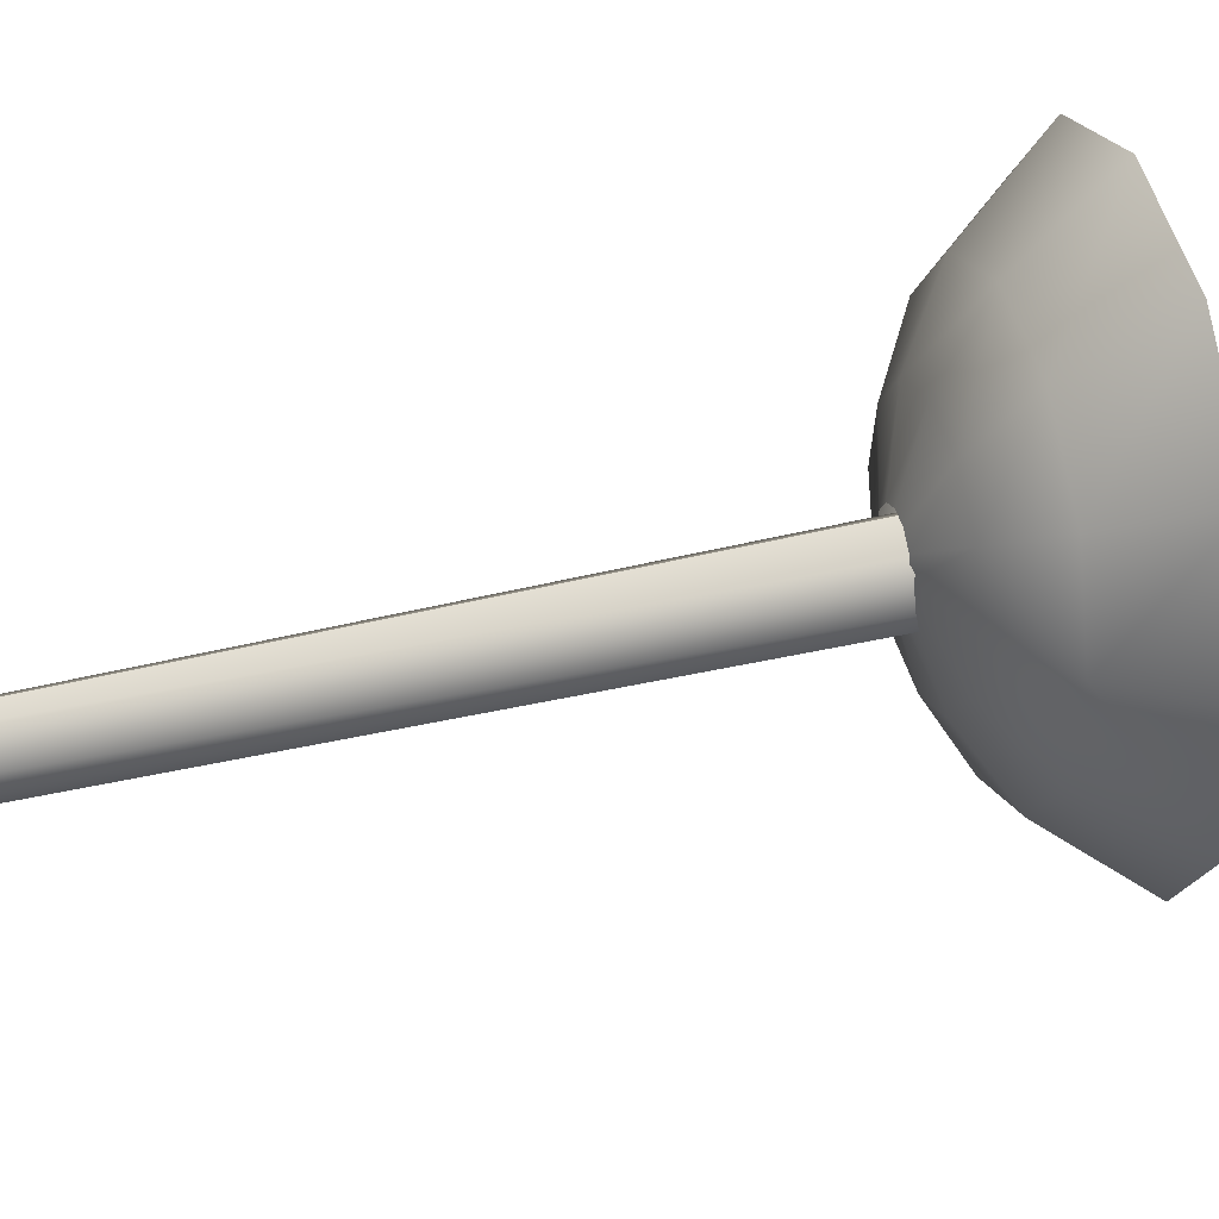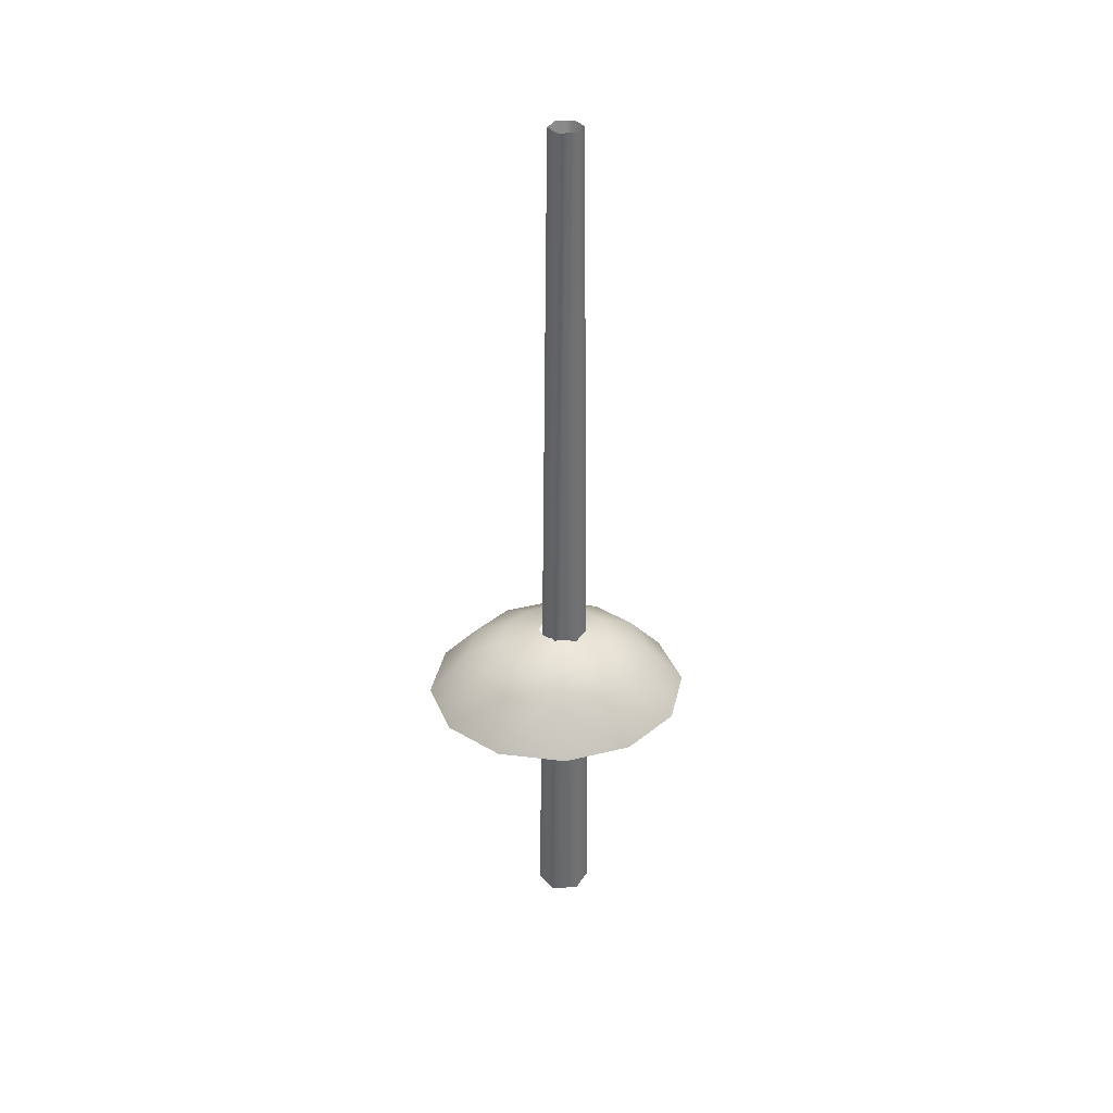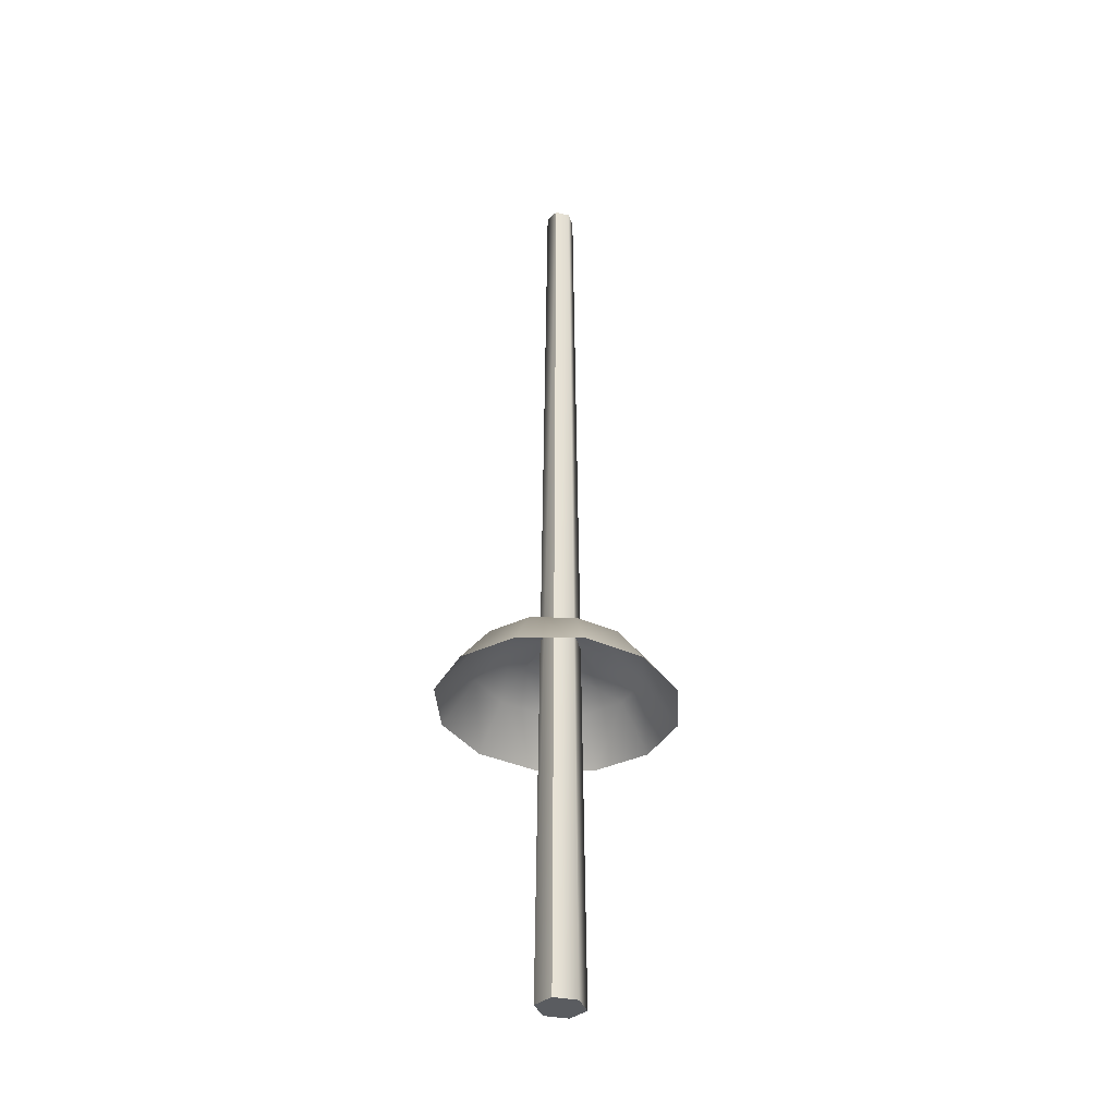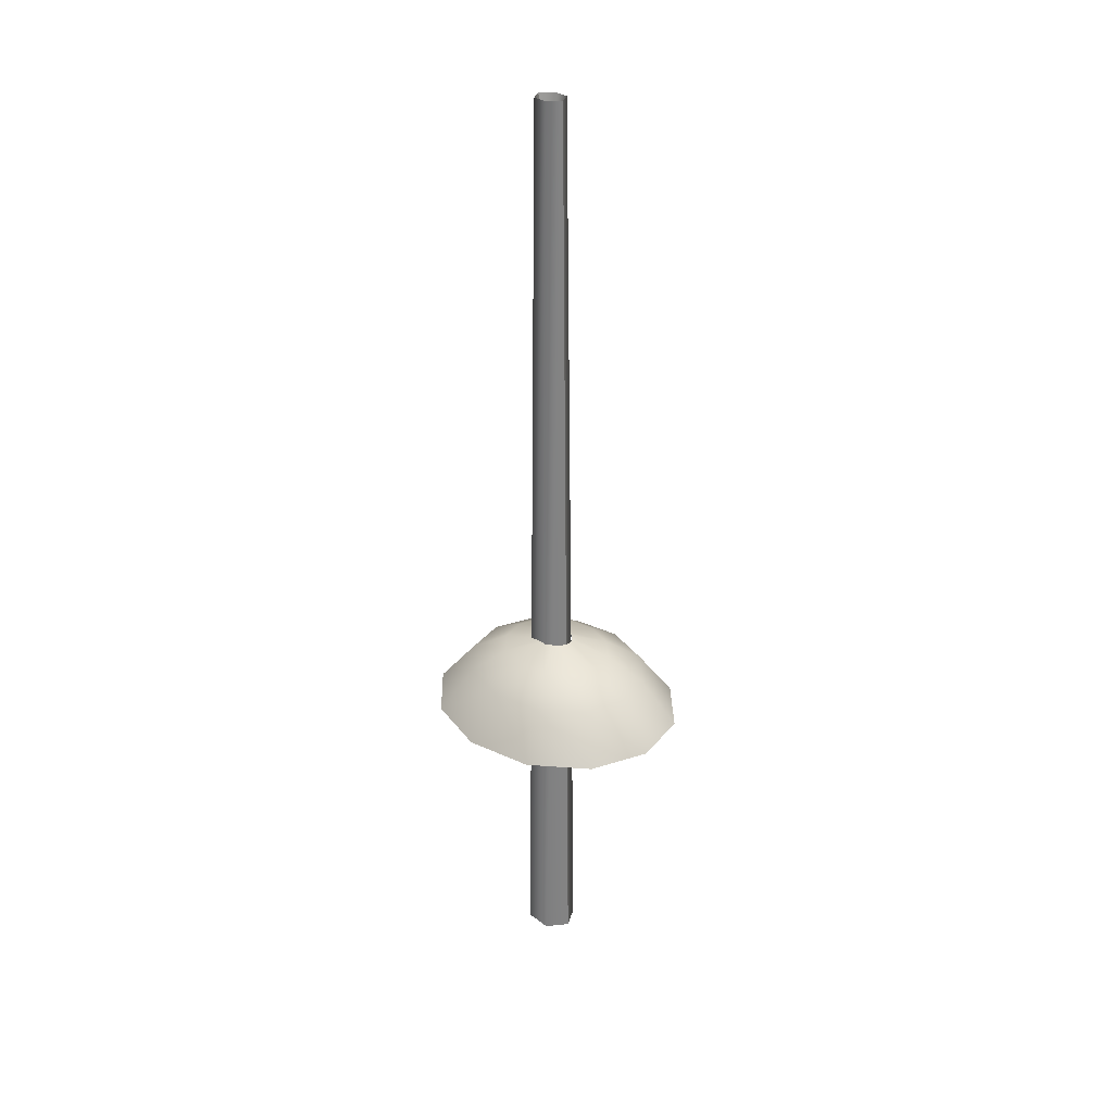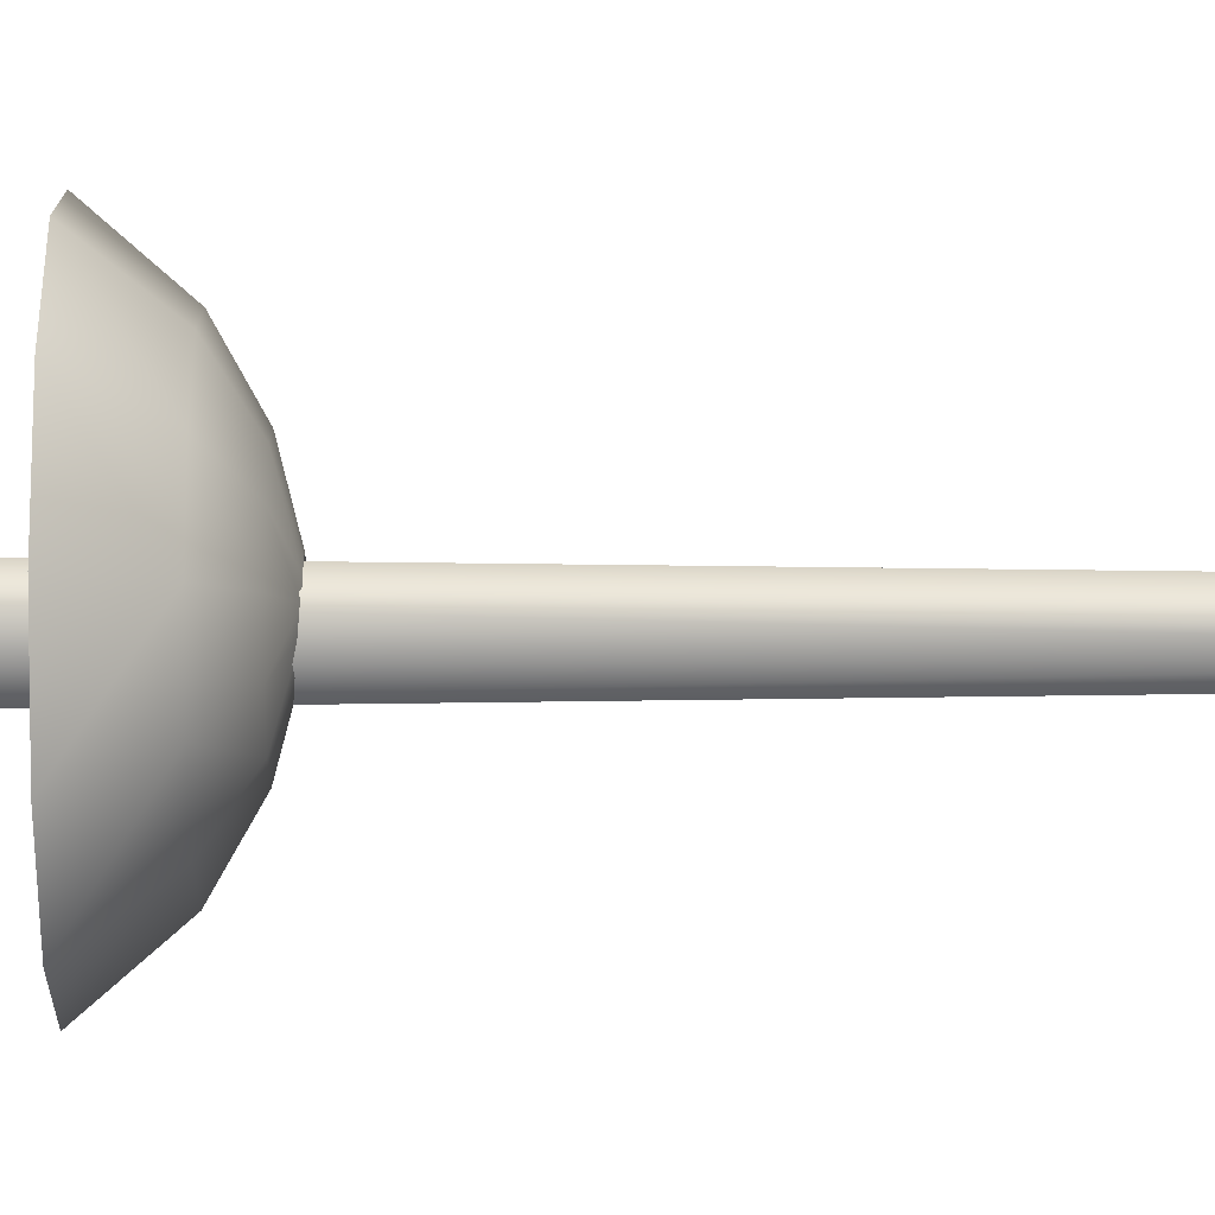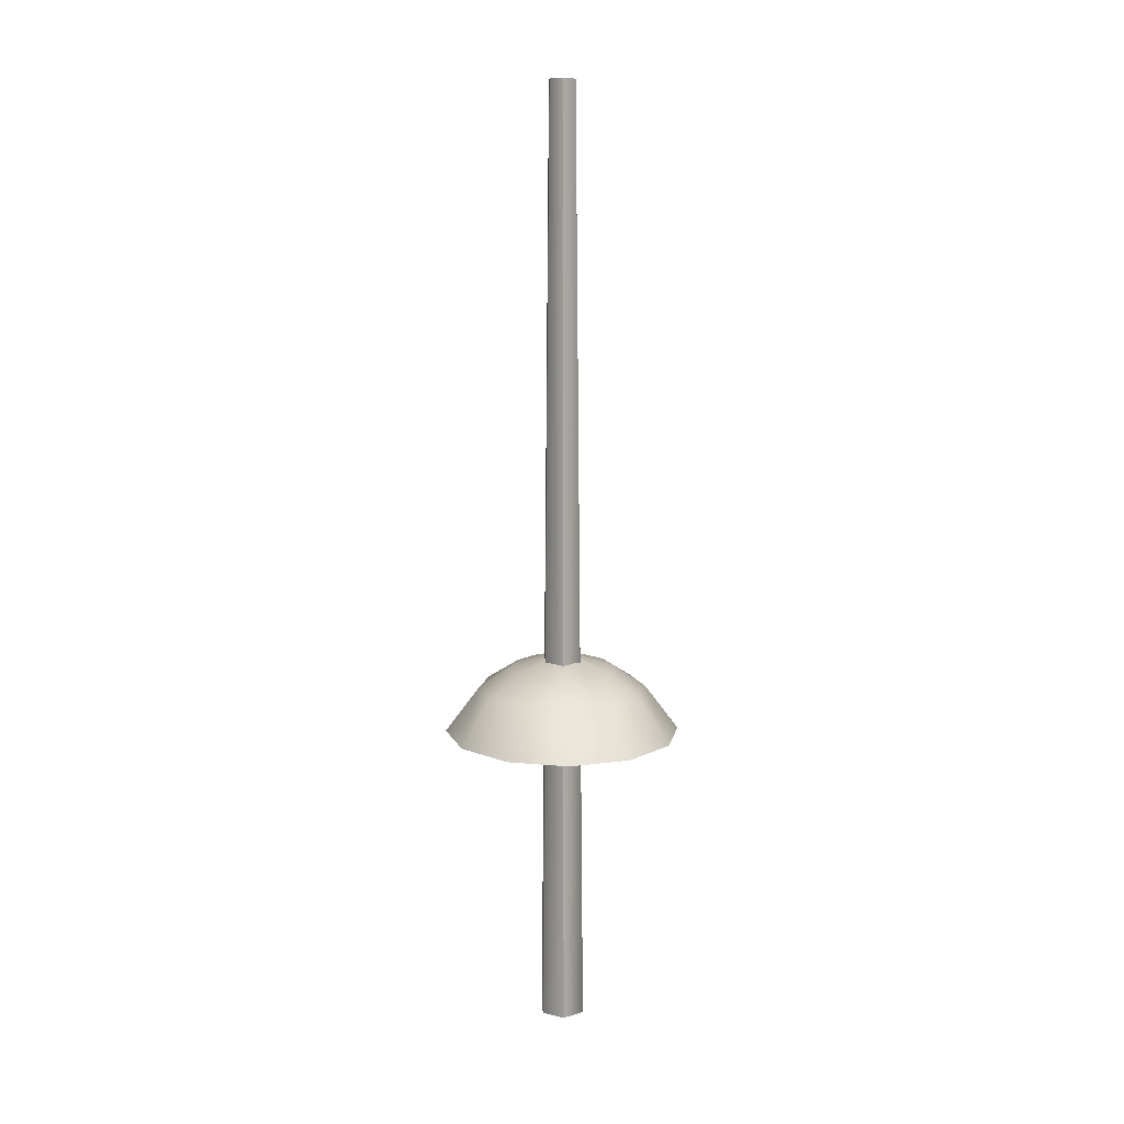
<metadata>
{"format":"obj","ext":"obj","renderer":"f3d","projection":"perspective","resolution":1024,"background":"white","views":[{"elev":34.9,"azim":71.3,"up":"+Y"},{"elev":38.1,"azim":-94.3,"up":"+Z"},{"elev":-33.9,"azim":-163.5,"up":"+Z"},{"elev":29.9,"azim":137.6,"up":"+Z"},{"elev":-5.3,"azim":-89.8,"up":"+Y"},{"elev":10.4,"azim":-3.1,"up":"+Z"}]}
</metadata>
<code>
g
v 0.0367 2.136 1.531
v 0.04352 2.134 1.531
v 0.04852 2.129 1.531
v 0.05034 2.121 1.531
v 0.04852 2.113 1.531
v 0.04352 2.107 1.531
v 0.0367 2.105 1.531
v 0.02988 2.107 1.531
v 0.02491 2.113 1.531
v 0.02305 2.121 1.531
v 0.02491 2.129 1.531
v 0.02988 2.134 1.531
v 0.0367 2.171 1.522
v 0.01454 2.165 1.522
v -0.001668 2.146 1.522
v -0.007621 2.121 1.522
v -0.001668 2.095 1.522
v 0.01454 2.077 1.522
v 0.0367 2.07 1.522
v 0.0589 2.077 1.522
v 0.0751 2.095 1.522
v 0.08106 2.121 1.522
v 0.0751 2.146 1.522
v 0.0589 2.165 1.522
v 0.0367 2.206 1.503
v -0.00051 2.194 1.503
v -0.02775 2.163 1.503
v -0.03772 2.121 1.503
v -0.02775 2.078 1.503
v -0.00051 2.047 1.503
v 0.0367 2.036 1.503
v 0.07395 2.047 1.503
v 0.1012 2.078 1.503
v 0.1112 2.121 1.503
v 0.1012 2.163 1.503
v 0.07395 2.194 1.503
v 0.0367 2.239 1.464
v -0.01523 2.223 1.464
v -0.05326 2.18 1.464
v -0.0672 2.121 1.464
v -0.05326 2.061 1.464
v -0.01523 2.018 1.464
v 0.0367 2.002 1.464
v 0.08866 2.018 1.464
v 0.1267 2.061 1.464
v 0.1406 2.121 1.464
v 0.1267 2.18 1.464
v 0.08866 2.223 1.464
v 0.03656 2.114 1.953
v 0.03656 2.099 2.03
v 0.04749 2.106 2.03
v 0.04749 2.121 2.03
v 0.03656 2.128 2.03
v 0.02564 2.121 2.03
v 0.02564 2.106 2.03
v 0.03656 2.09 1.202
v 0.05473 2.102 1.202
v 0.05473 2.126 1.202
v 0.03656 2.138 1.202
v 0.01839 2.126 1.202
v 0.01839 2.102 1.202
v 0.03656 2.114 1.202
g mat2
f 50 51 49
f 51 52 49
f 52 53 49
f 53 54 49
f 54 55 49
f 55 50 49
f 57 56 62
f 58 57 62
f 59 58 62
f 60 59 62
f 61 60 62
f 56 61 62
f 13 1 2
f 24 13 2
f 13 14 12
f 1 13 12
f 14 15 11
f 12 14 11
f 15 16 10
f 11 15 10
f 10 16 17
f 9 10 17
f 9 17 18
f 8 9 18
f 8 18 19
f 7 8 19
f 7 19 20
f 6 7 20
f 5 6 20
f 21 5 20
f 4 5 21
f 22 4 21
f 23 3 4
f 22 23 4
f 24 2 3
f 23 24 3
f 25 13 24
f 36 25 24
f 25 26 14
f 13 25 14
f 26 27 15
f 14 26 15
f 27 28 16
f 15 27 16
f 16 28 29
f 17 16 29
f 29 30 18
f 17 29 18
f 30 31 19
f 18 30 19
f 19 31 32
f 20 19 32
f 21 20 32
f 33 21 32
f 22 21 33
f 34 22 33
f 23 22 34
f 35 23 34
f 36 24 23
f 35 36 23
f 37 25 36
f 48 37 36
f 38 26 25
f 37 38 25
f 38 39 27
f 26 38 27
f 39 40 28
f 27 39 28
f 28 40 41
f 29 28 41
f 29 41 42
f 30 29 42
f 30 42 43
f 31 30 43
f 32 31 43
f 44 32 43
f 33 32 44
f 45 33 44
f 34 33 45
f 46 34 45
f 47 35 34
f 46 47 34
f 48 36 35
f 47 48 35
f 56 57 51
f 50 56 51
f 57 58 52
f 51 57 52
f 58 59 53
f 52 58 53
f 59 60 54
f 53 59 54
f 60 61 55
f 54 60 55
f 56 50 55
f 61 56 55

</code>
